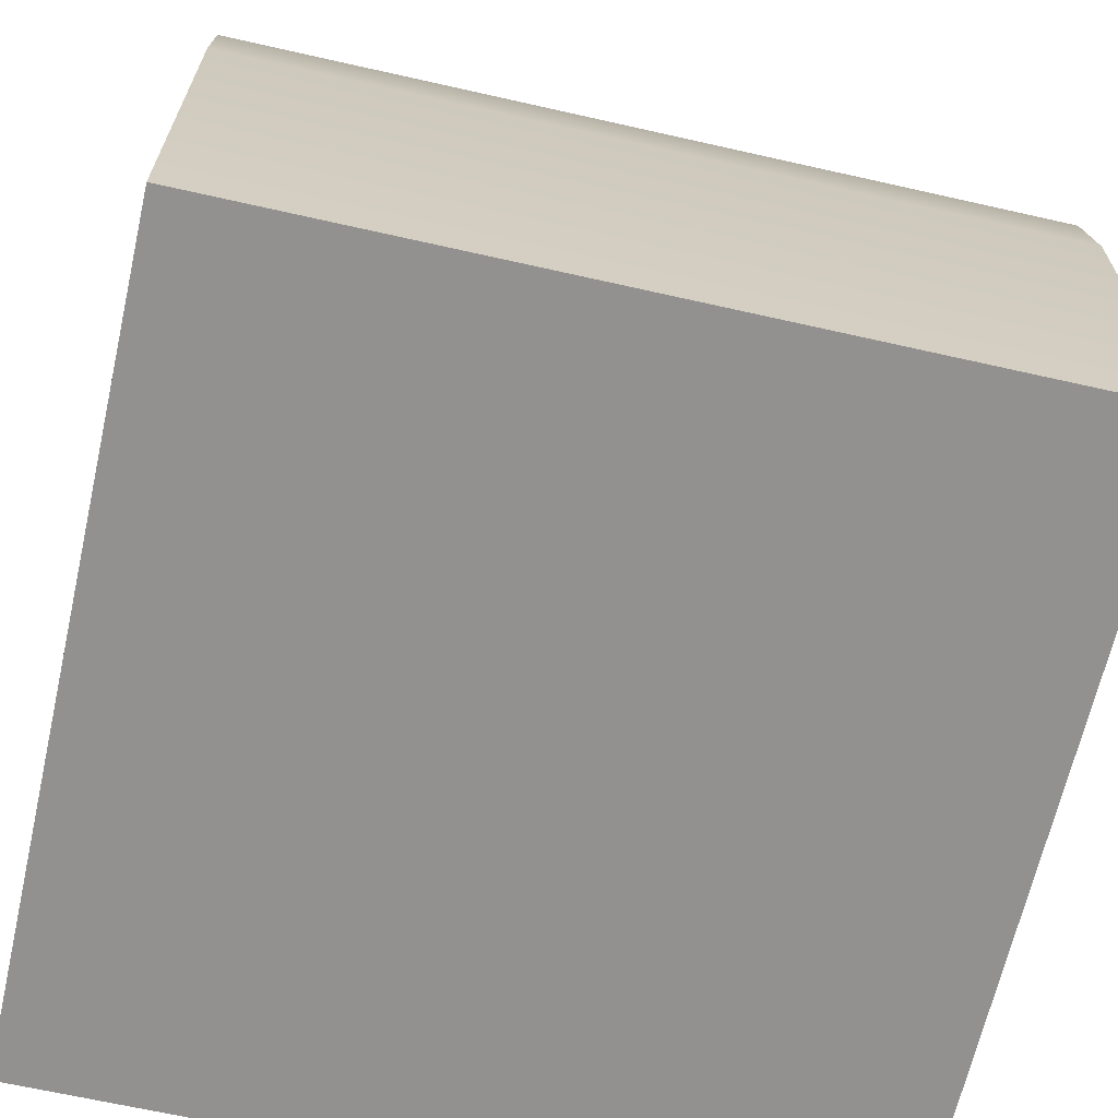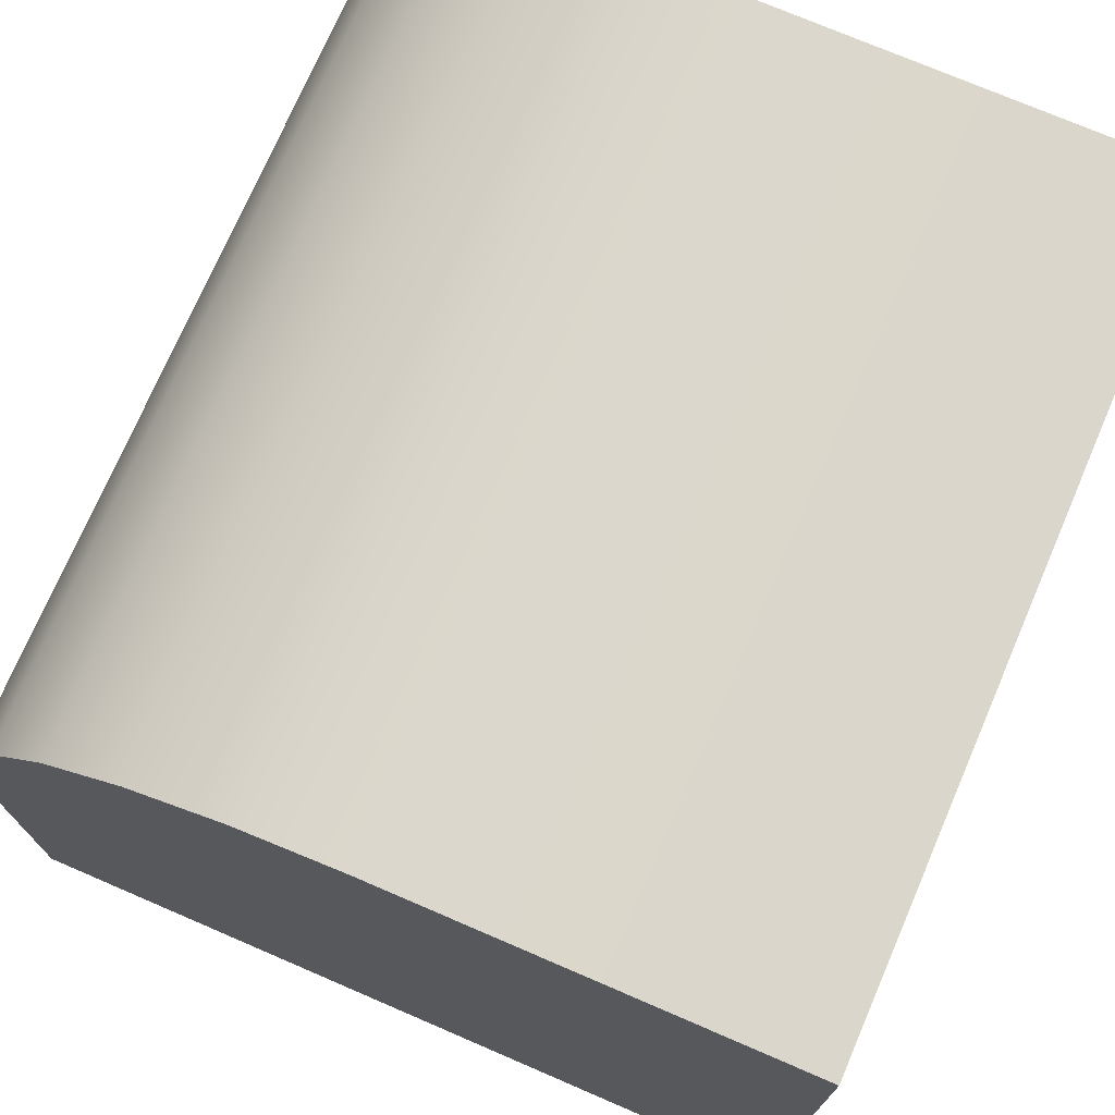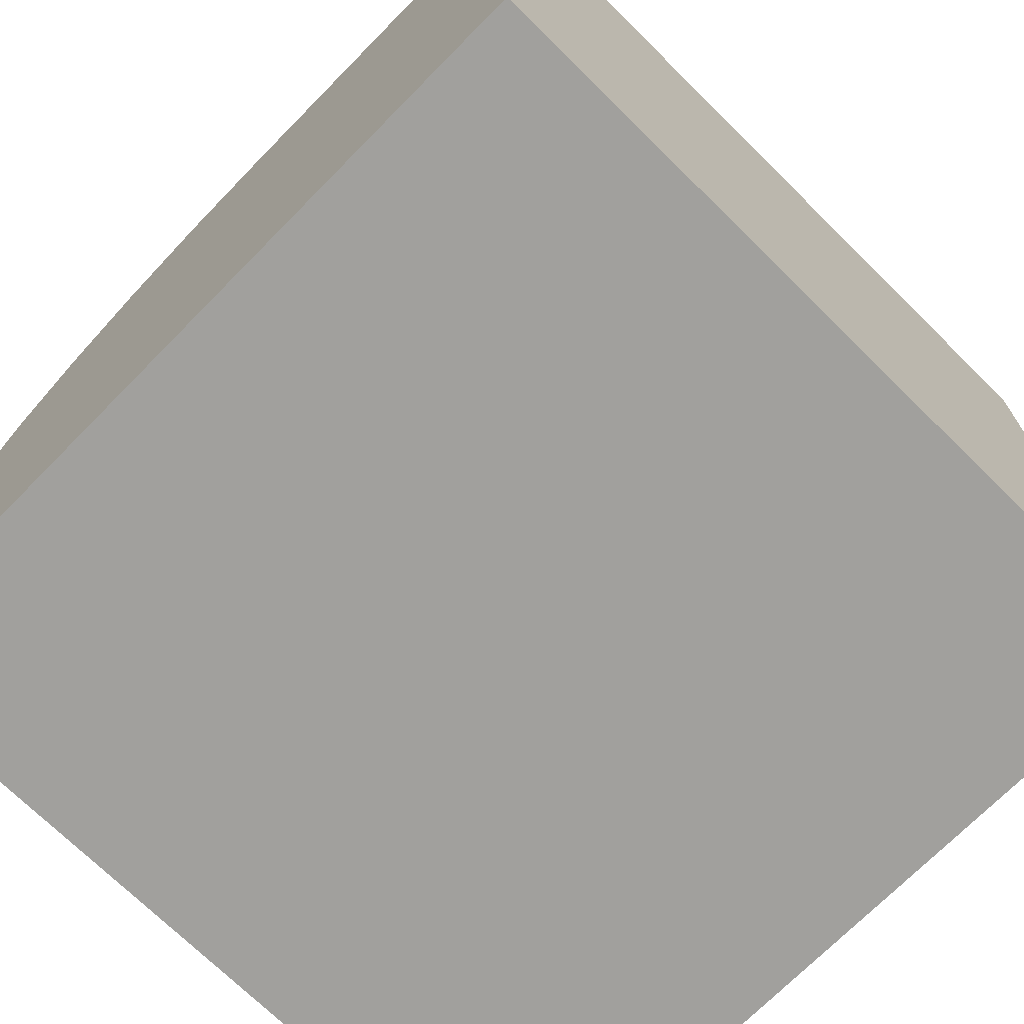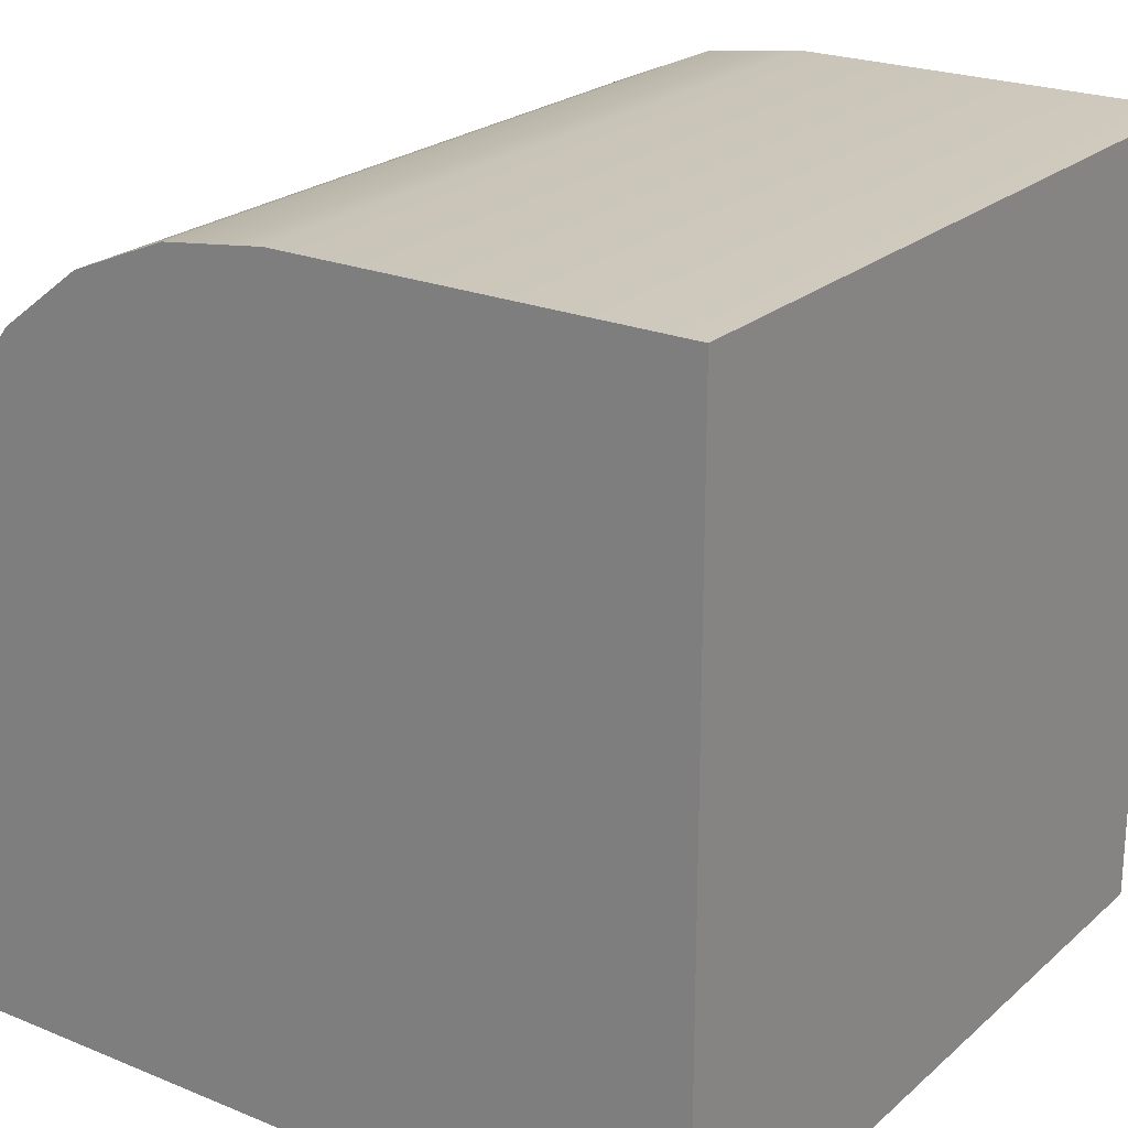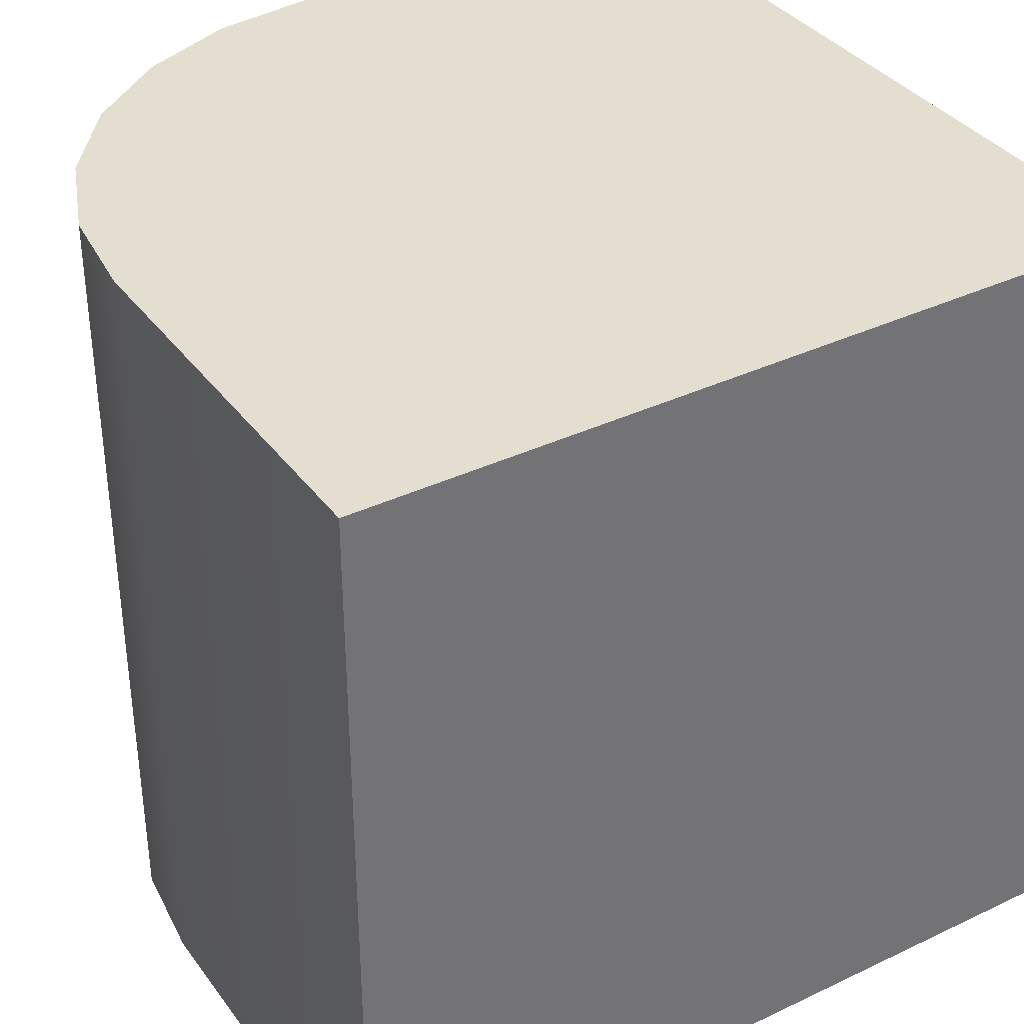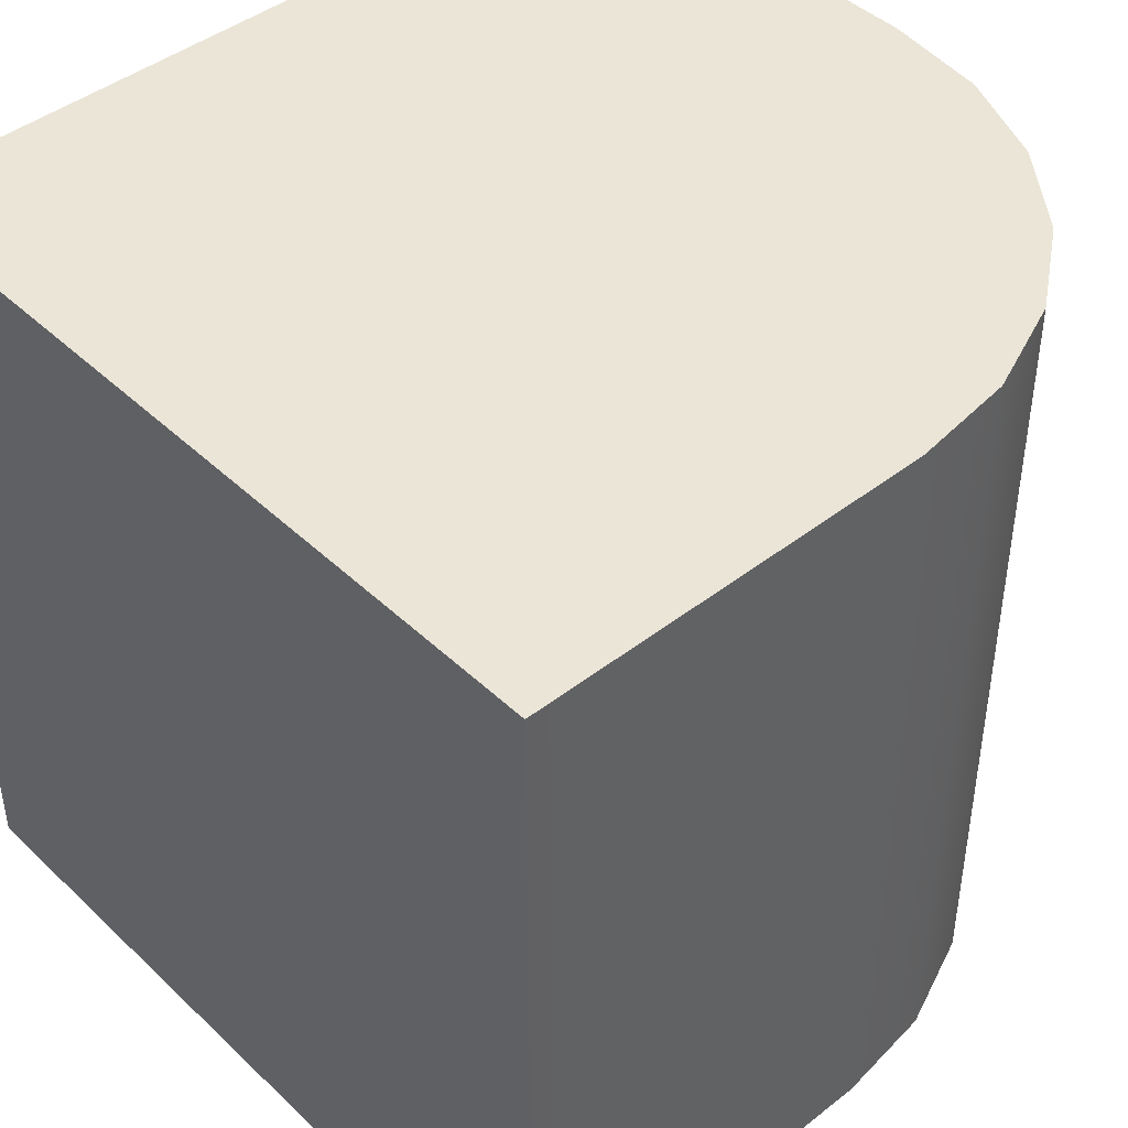
<metadata>
{"format":"obj","ext":"obj","renderer":"f3d","projection":"perspective","resolution":1024,"background":"white","views":[{"elev":-66.1,"azim":-102.8,"up":"+Z"},{"elev":73.7,"azim":23.3,"up":"+Z"},{"elev":-71.7,"azim":45.4,"up":"+Z"},{"elev":22.9,"azim":34.9,"up":"+Z"},{"elev":36.4,"azim":58.3,"up":"+Y"},{"elev":44.1,"azim":-132.3,"up":"+Y"}]}
</metadata>
<code>
o terrain_tall_curved_Cube.15122
v 1 -1 -1
v 1 1 -1
v -1 1 -1
v 1 1 1
v 0 1 1
v -0.2588 1 0.9659
v -0.5 1 0.866
v -0.7071 1 0.7071
v -0.866 1 0.5
v -0.9659 1 0.2588
v -1 1 0
v -1 -1 -1
v 1 -1 1
v -0.2588 -1 0.9659
v 0 -1 1
v -0.5 -1 0.866
v -0.7071 -1 0.7071
v -0.866 -1 0.5
v -0.9659 -1 0.2588
v -1 -1 0
f 2 4 13 1
f 5 15 13 4
f 3 2 1 12
f 15 5 6 14
f 14 6 7 16
f 16 7 8 17
f 17 8 9 18
f 18 9 10 19
f 19 10 11 20
f 11 3 12 20
f 2 6 5
f 2 7 6
f 2 8 7
f 2 9 8
f 2 10 9
f 2 11 10
f 2 3 11
f 2 5 4
f 1 15 14
f 1 14 16
f 1 16 17
f 1 17 18
f 1 18 19
f 1 19 20
f 1 20 12
f 1 13 15

</code>
